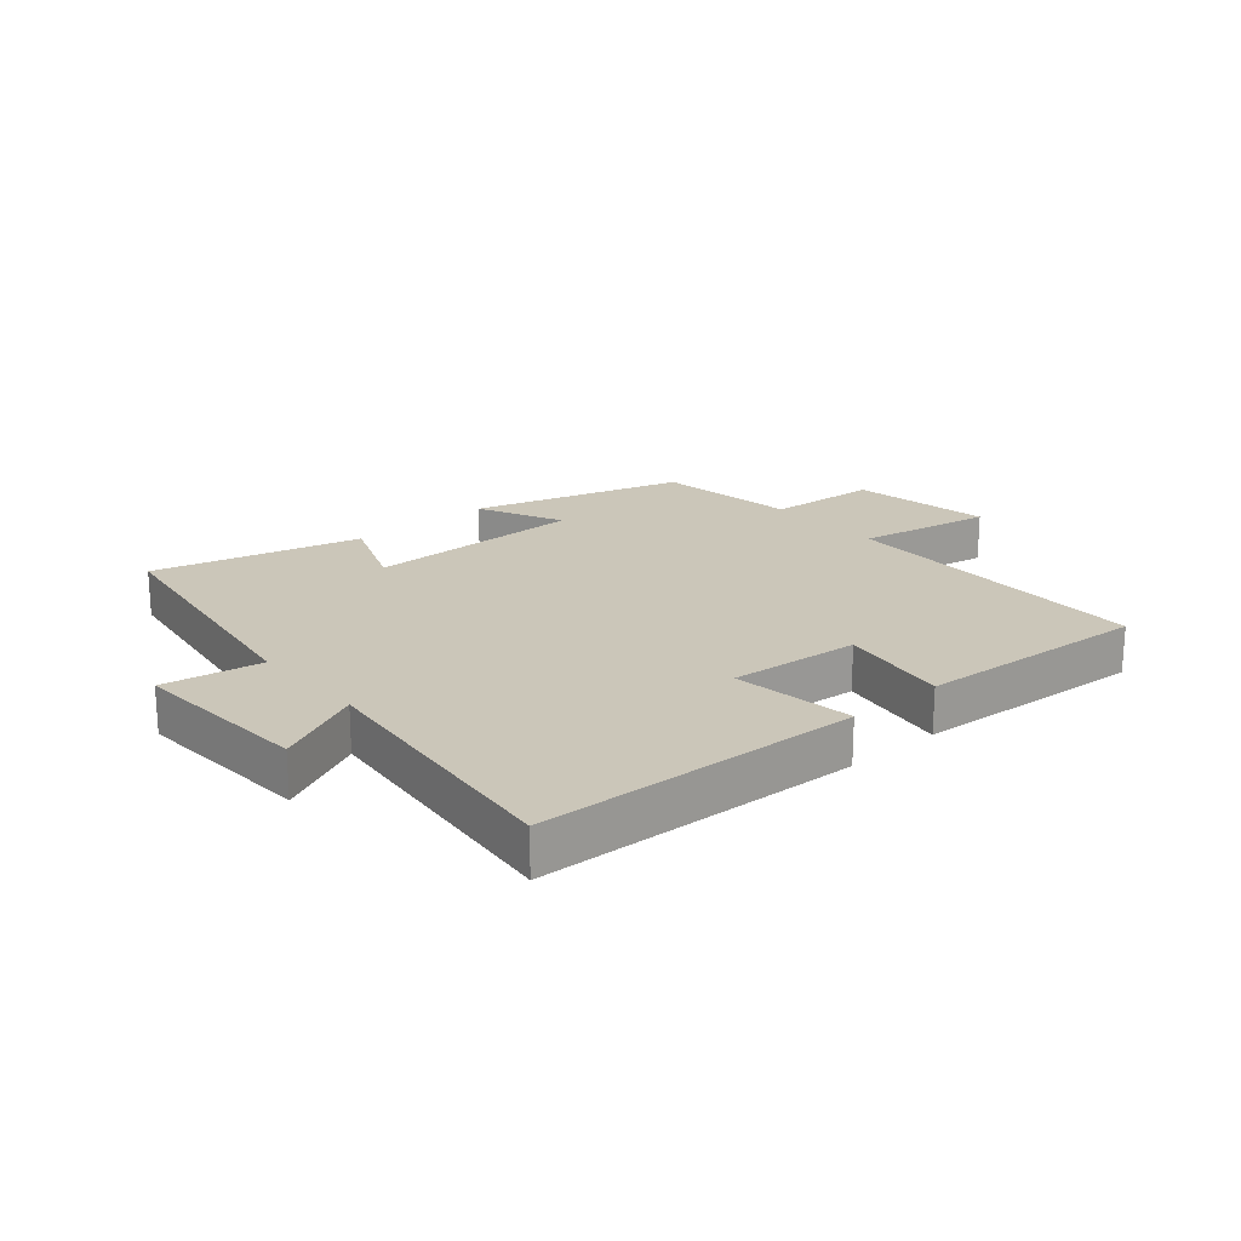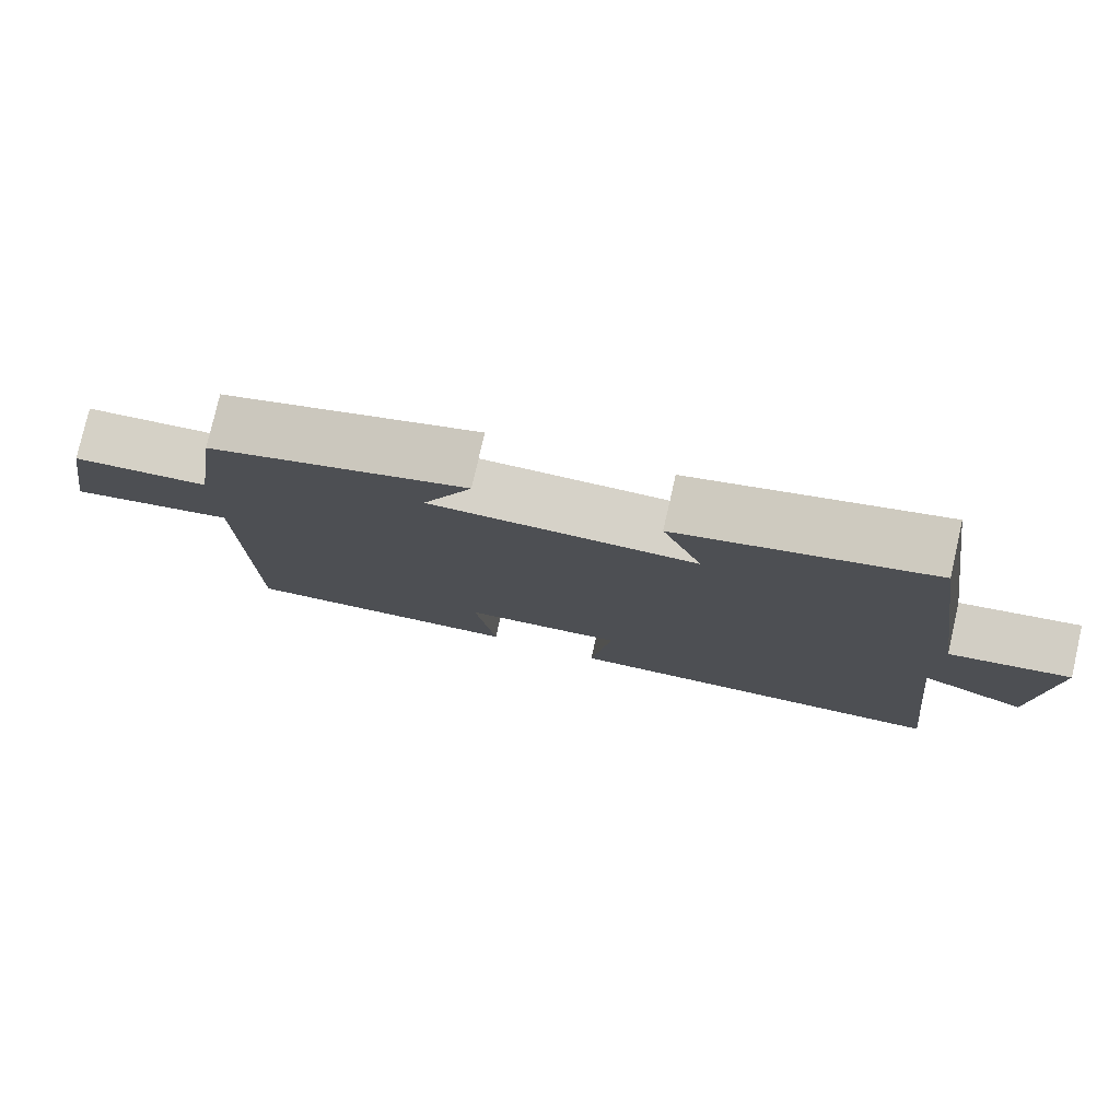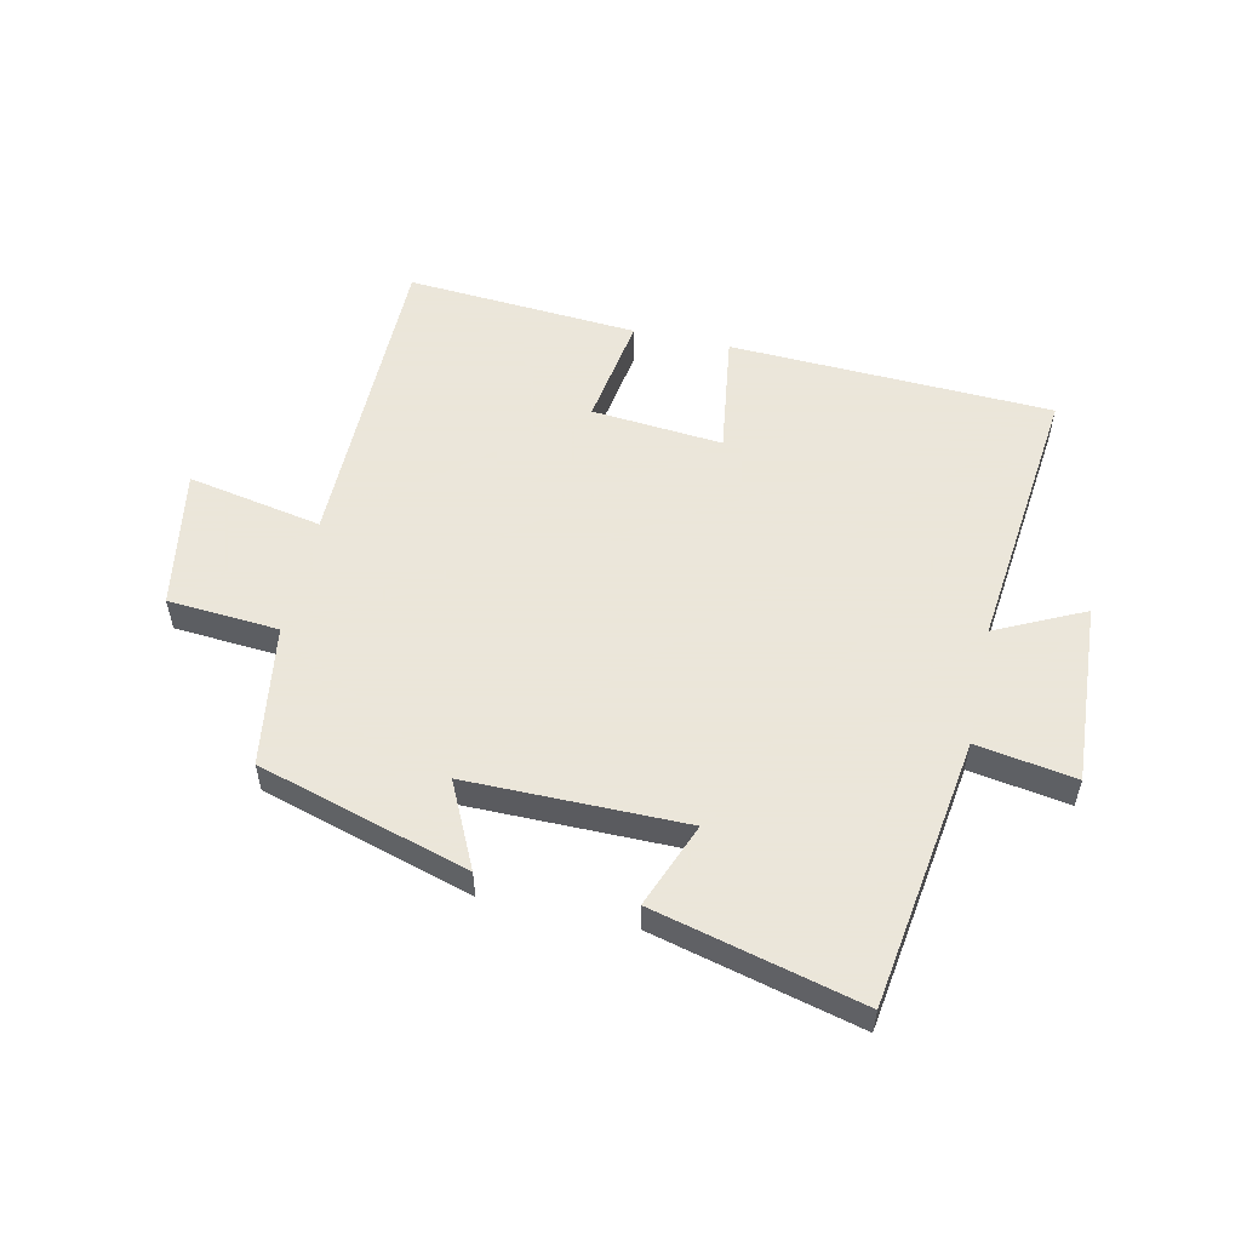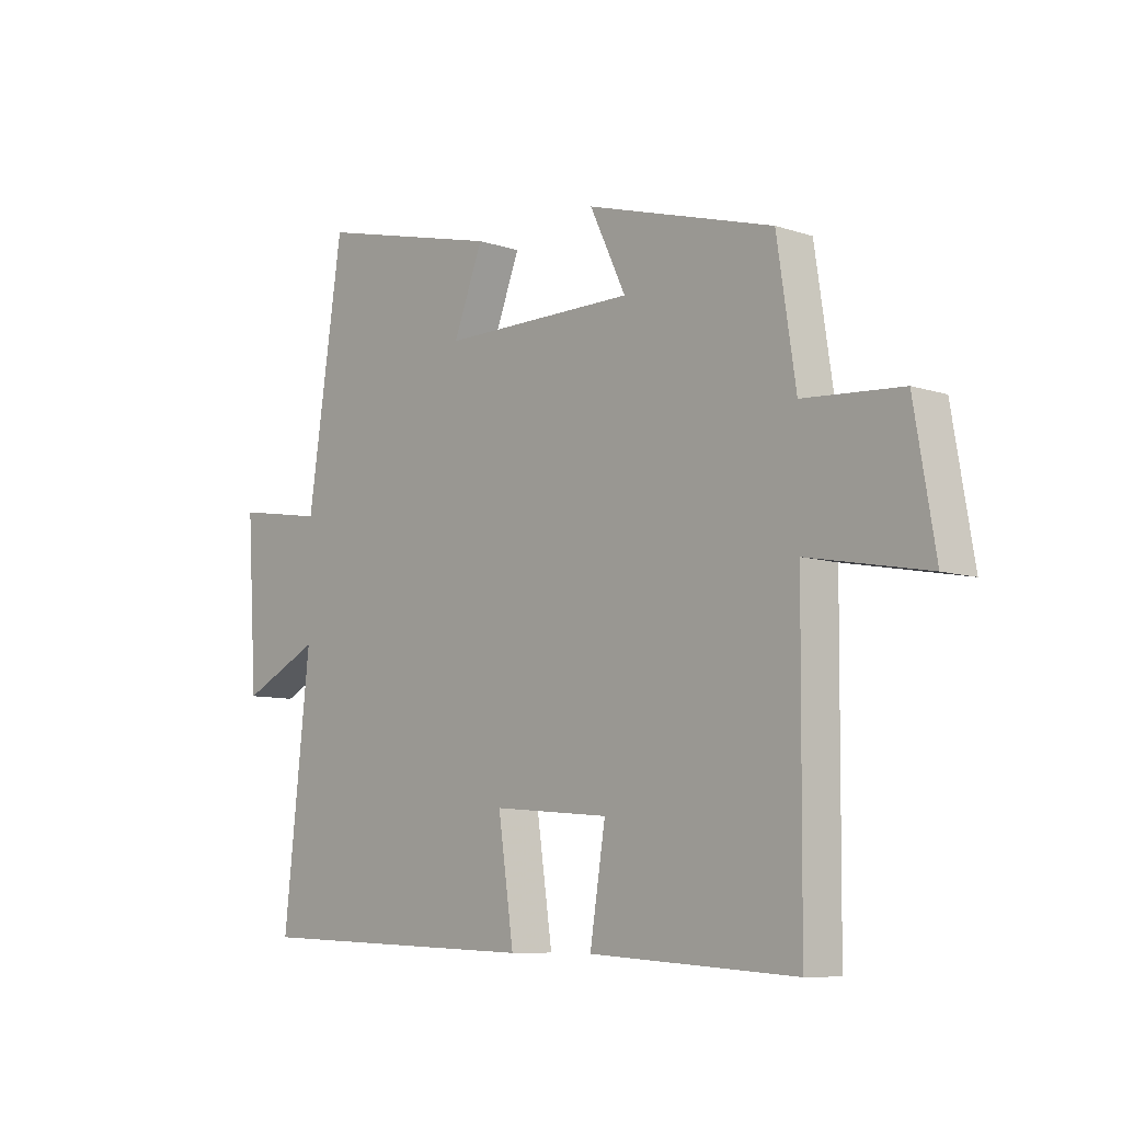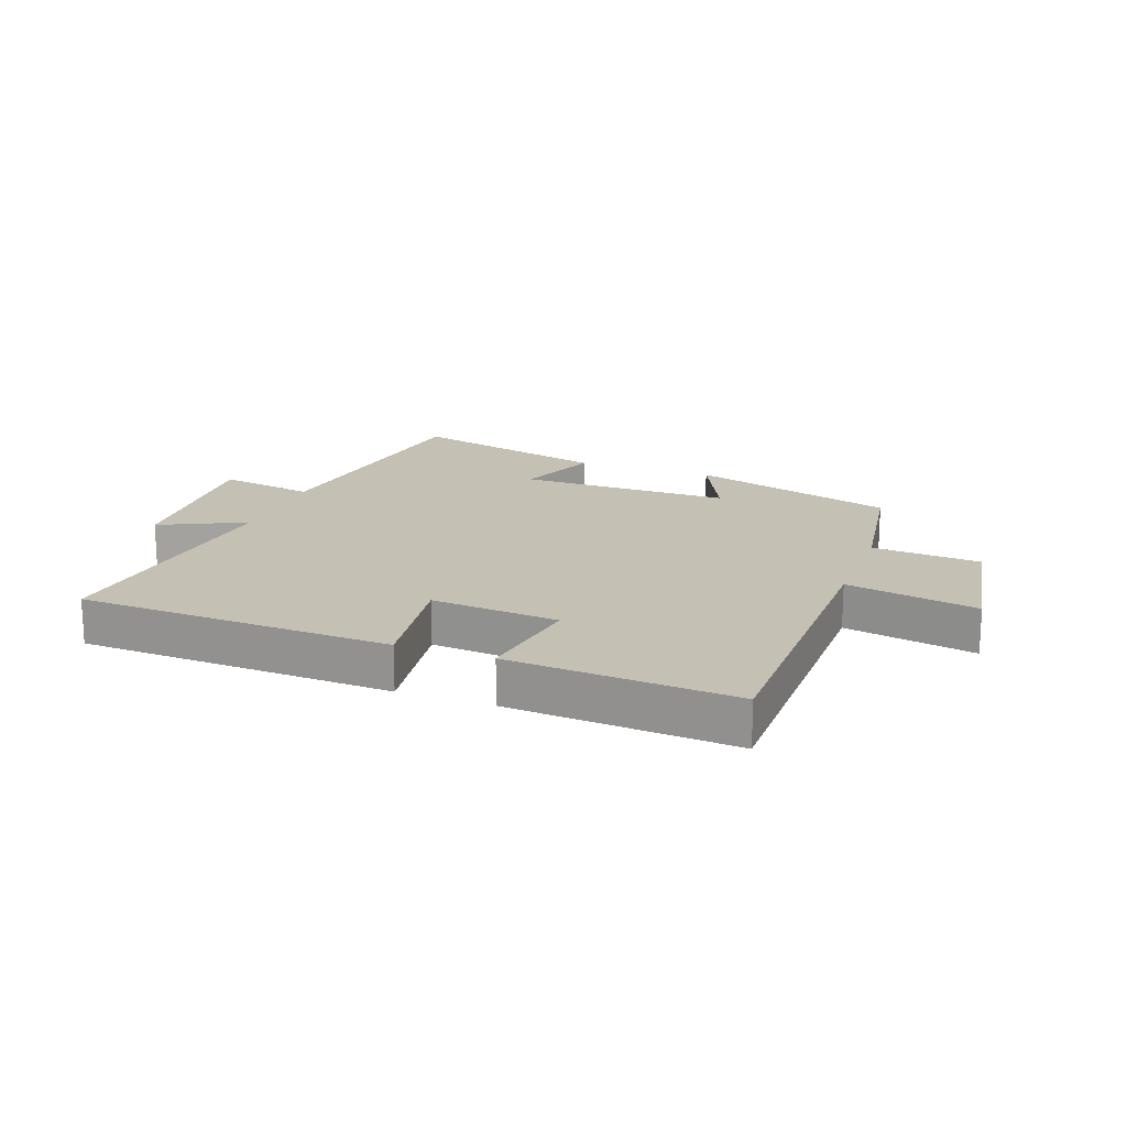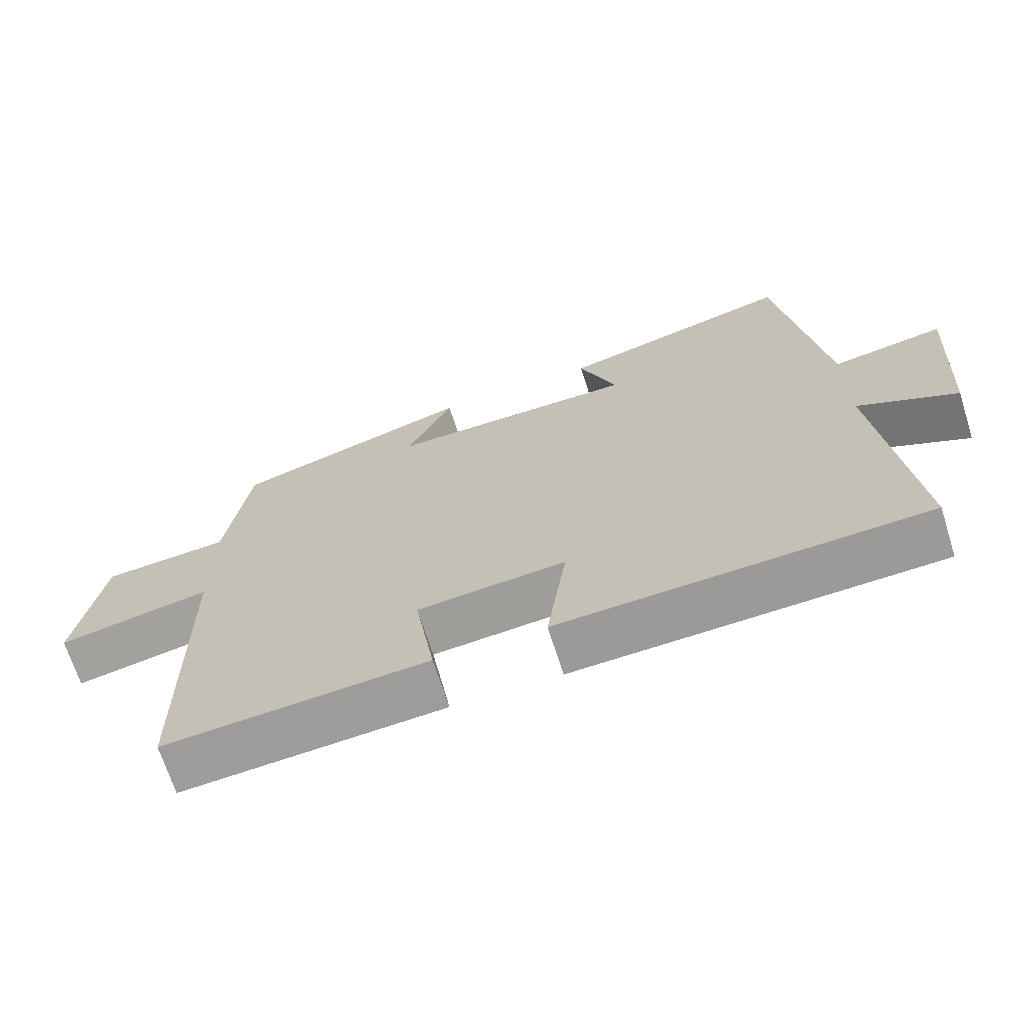
<metadata>
{"format":"obj","ext":"obj","renderer":"f3d","projection":"perspective","resolution":1024,"background":"white","views":[{"elev":20.8,"azim":139.3,"up":"+Y"},{"elev":78.2,"azim":12.8,"up":"+Z"},{"elev":55.0,"azim":12.5,"up":"+Y"},{"elev":-8.4,"azim":-132.1,"up":"+Z"},{"elev":18.0,"azim":-159.8,"up":"+Y"},{"elev":-68.5,"azim":17.5,"up":"+Z"}]}
</metadata>
<code>
v 0.548 0.07 -0.48
v 0.03 0.07 -0.5
v 0.058 0.07 -0.305
v -0.152 0.07 -0.323
v -0.124 0.07 -0.5
v -0.496 0.07 -0.525
v -0.5 0.07 -0.021
v -0.716 0.07 -0.062
v -0.678 0.07 0.162
v -0.5 0.07 0.175
v -0.466 0.07 0.401
v -0.128 0.07 0.5
v -0.193 0.07 0.364
v 0.157 0.07 0.364
v 0.104 0.07 0.5
v 0.436 0.07 0.583
v 0.5 0.07 0.152
v 0.659 0.07 0.178
v 0.641 0.07 -0.112
v 0.5 0.07 -0.044
v 0.548 0 -0.48
v 0.03 0 -0.5
v 0.058 0 -0.305
v -0.152 0 -0.323
v -0.124 0 -0.5
v -0.496 0 -0.525
v -0.5 0 -0.021
v -0.716 0 -0.062
v -0.678 0 0.162
v -0.5 0 0.175
v -0.466 0 0.401
v -0.128 0 0.5
v -0.193 0 0.364
v 0.157 0 0.364
v 0.104 0 0.5
v 0.436 0 0.583
v 0.5 0 0.152
v 0.659 0 0.178
v 0.641 0 -0.112
v 0.5 0 -0.044
f 17 18 19 20
f 15 16 17 20
f 14 15 20 1
f 13 14 1
f 10 11 12 13
f 10 13 1
f 7 8 9 10
f 4 5 6 7
f 3 4 7 10
f 1 2 3
f 1 3 10
f 40 39 38 37
f 40 37 36 35
f 21 40 35 34
f 21 34 33
f 33 32 31 30
f 21 33 30
f 30 29 28 27
f 27 26 25 24
f 30 27 24 23
f 23 22 21
f 30 23 21
f 1 21 22 2
f 2 22 23 3
f 3 23 24 4
f 4 24 25 5
f 5 25 26 6
f 6 26 27 7
f 7 27 28 8
f 8 28 29 9
f 9 29 30 10
f 10 30 31 11
f 11 31 32 12
f 12 32 33 13
f 13 33 34 14
f 14 34 35 15
f 15 35 36 16
f 16 36 37 17
f 17 37 38 18
f 18 38 39 19
f 19 39 40 20
f 20 40 21 1

</code>
